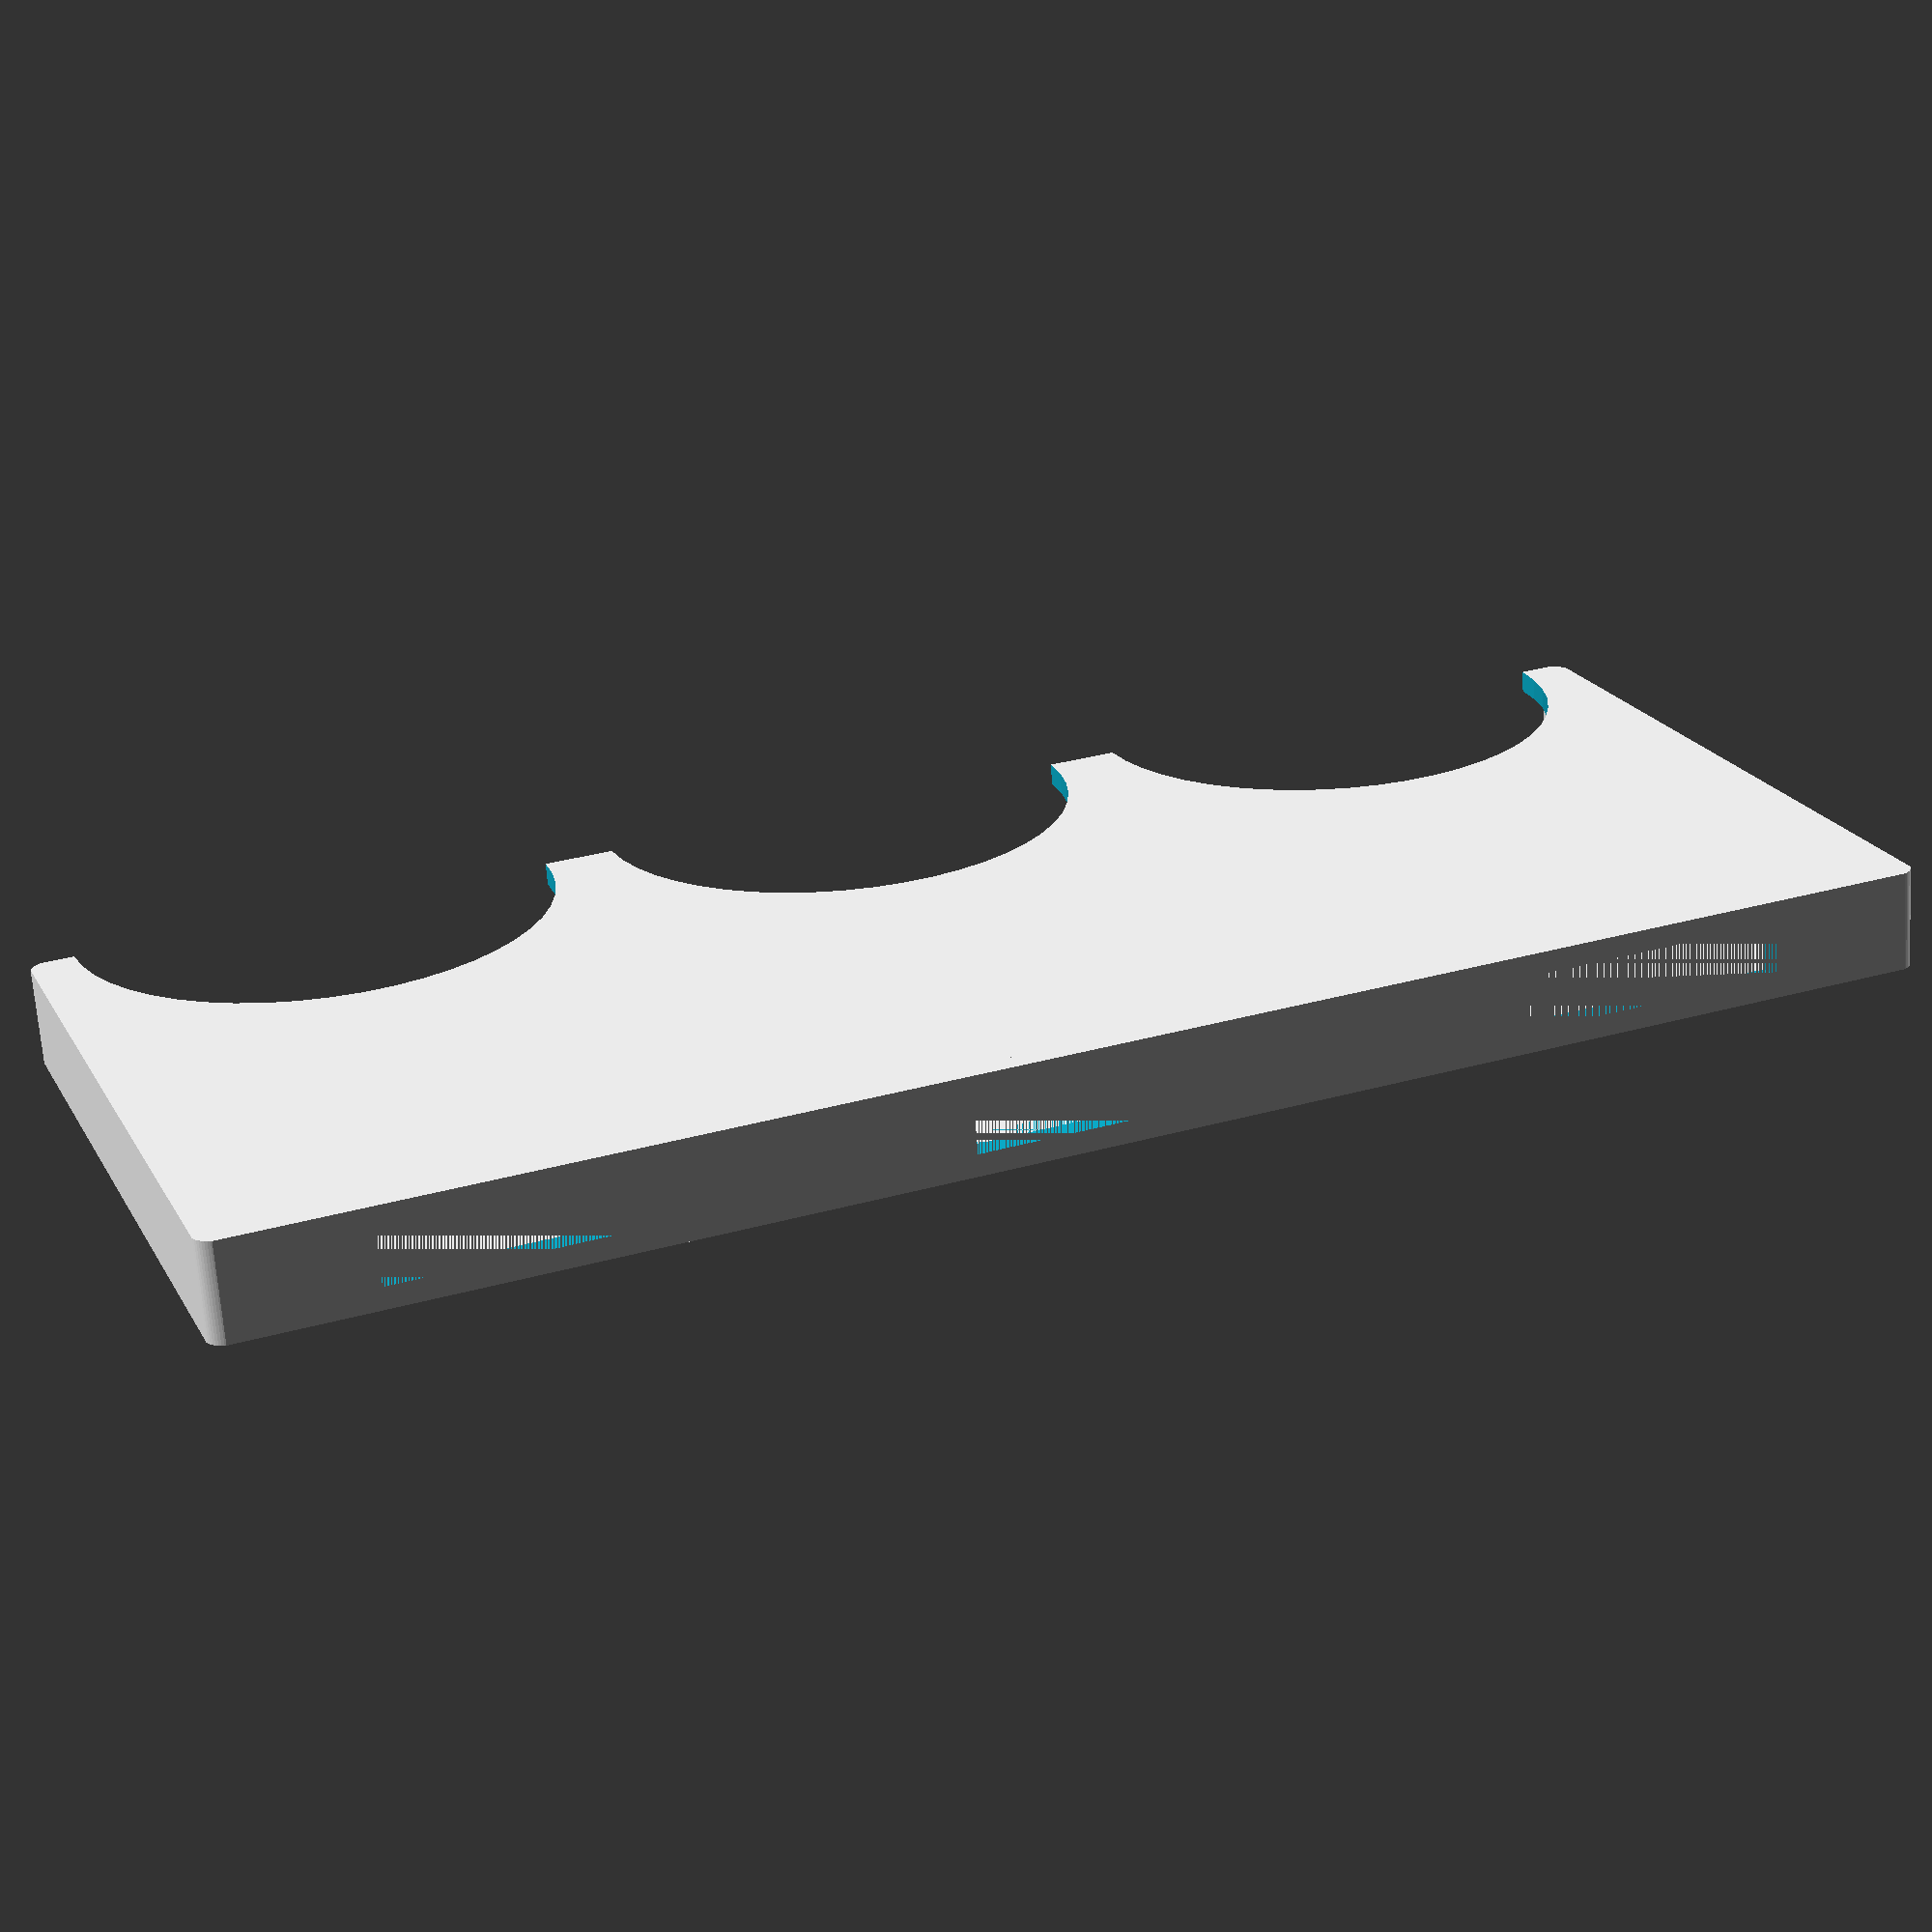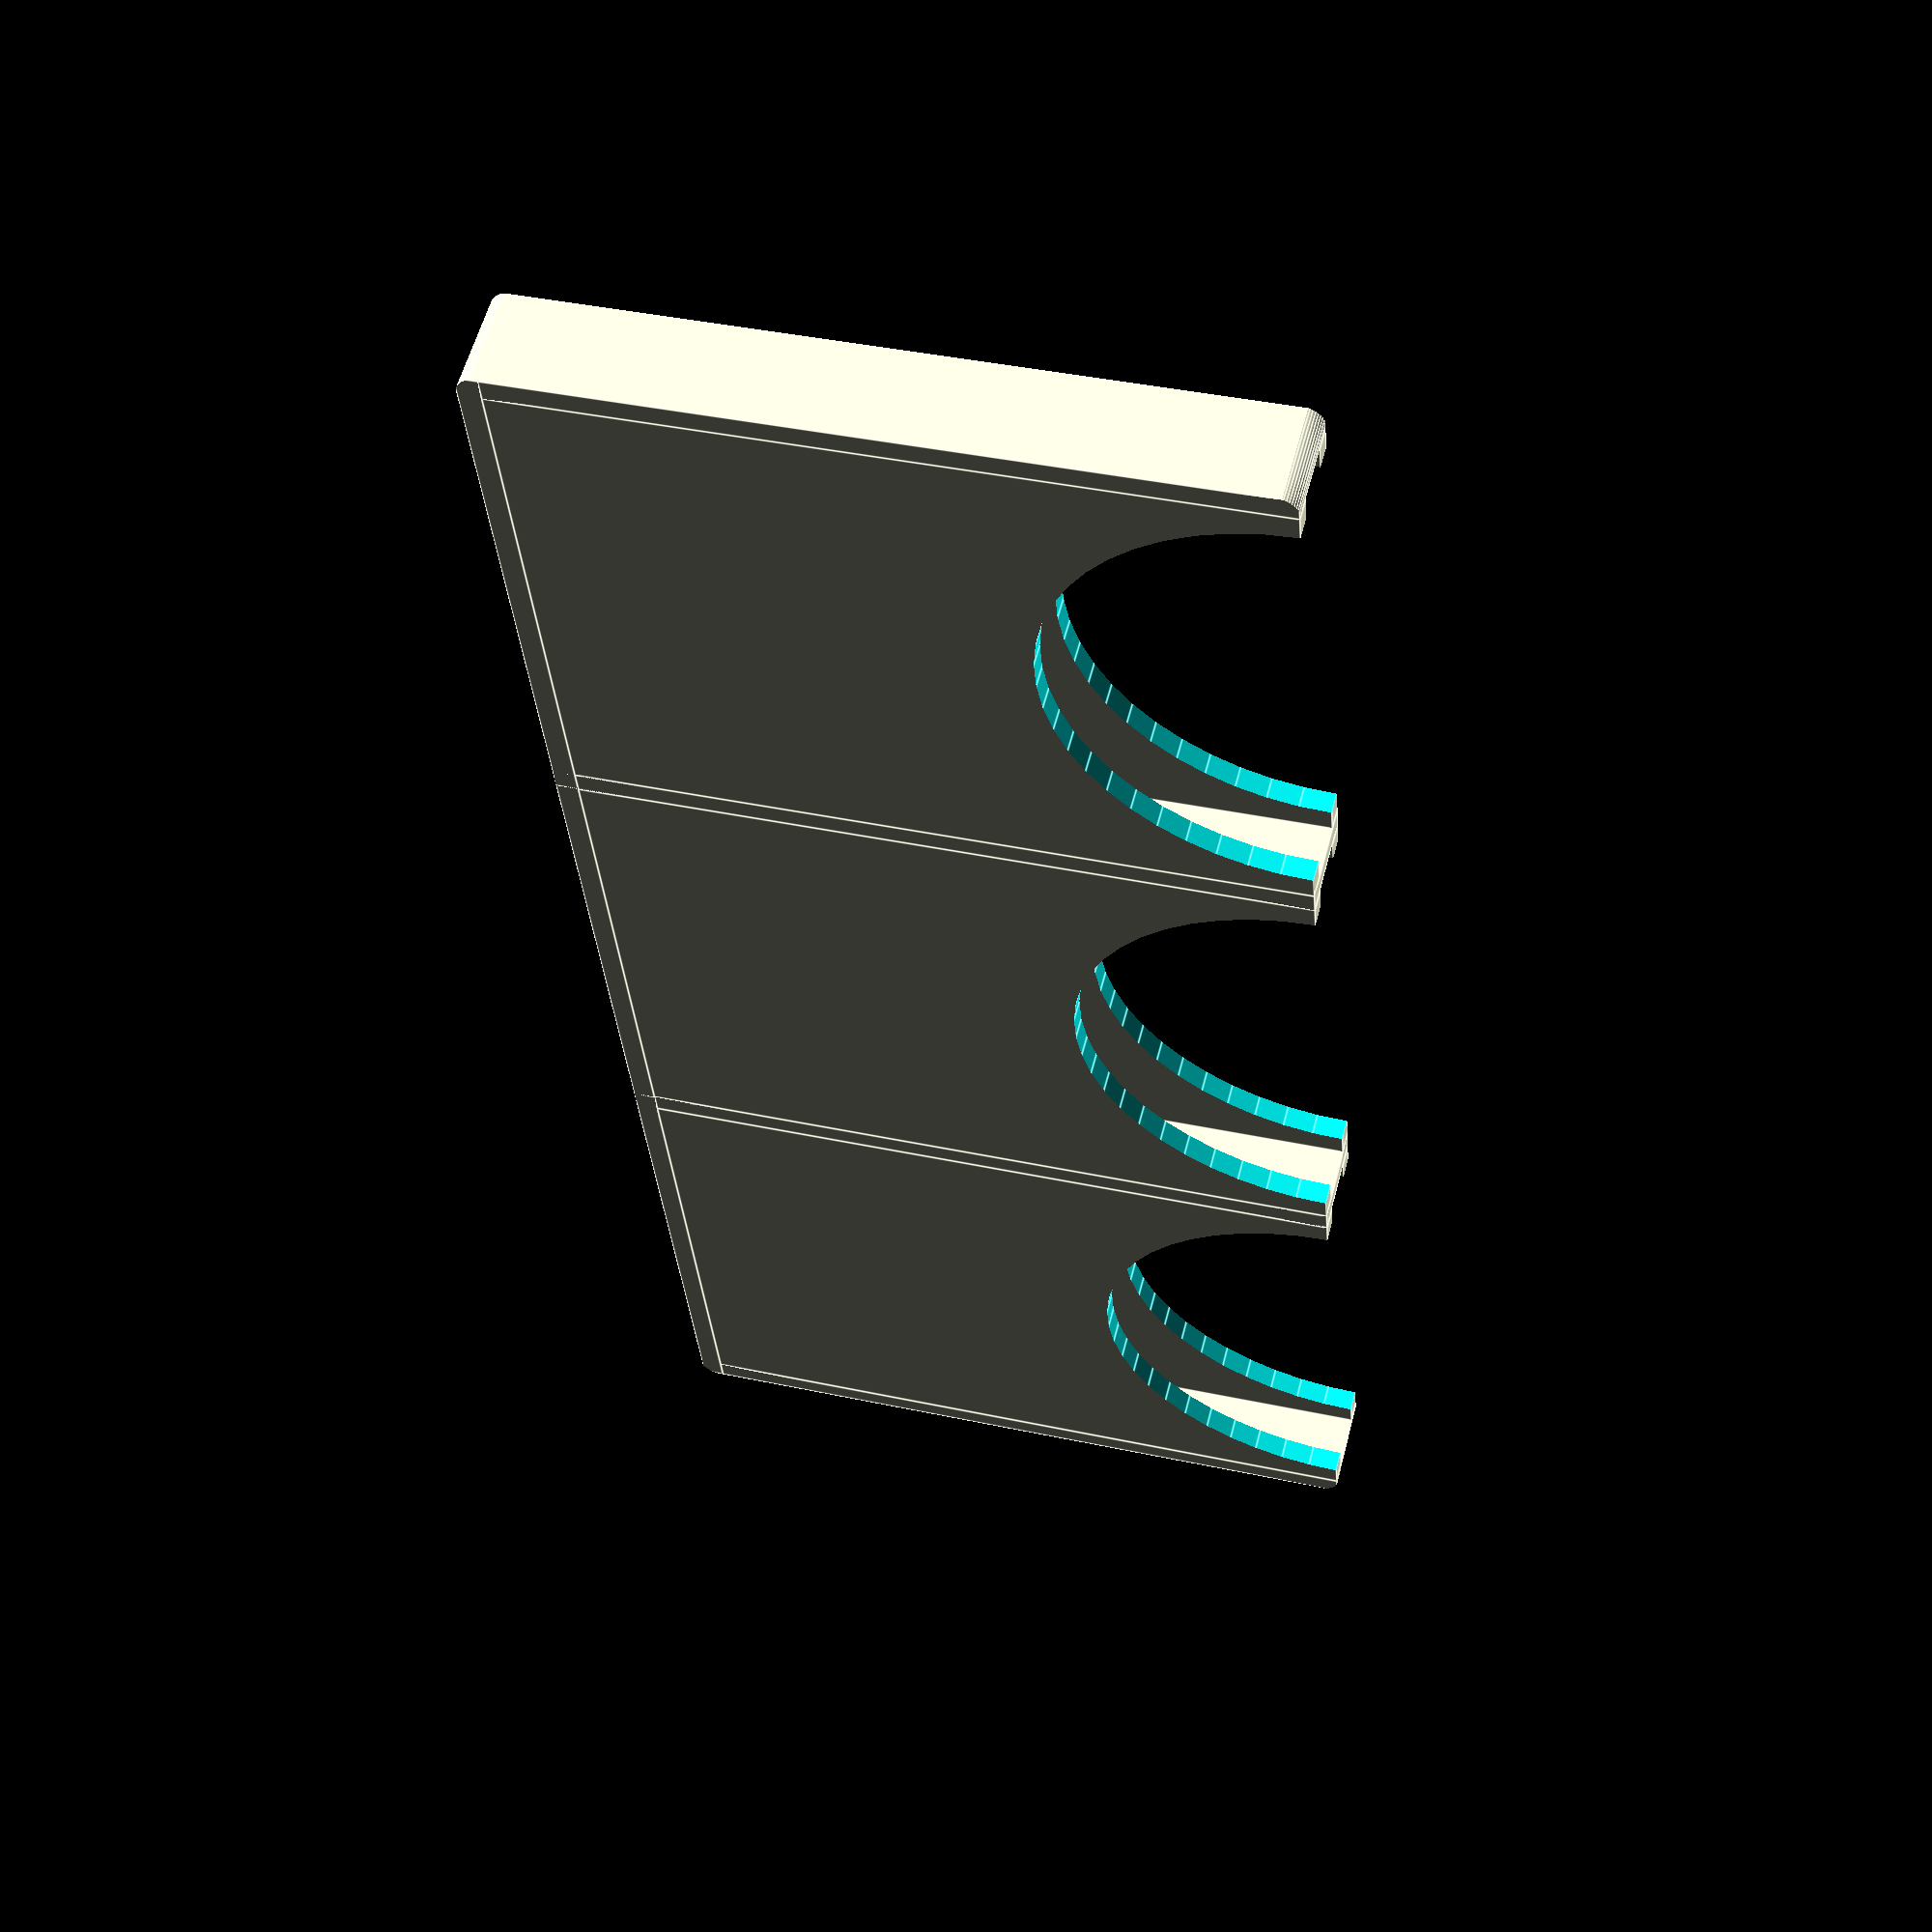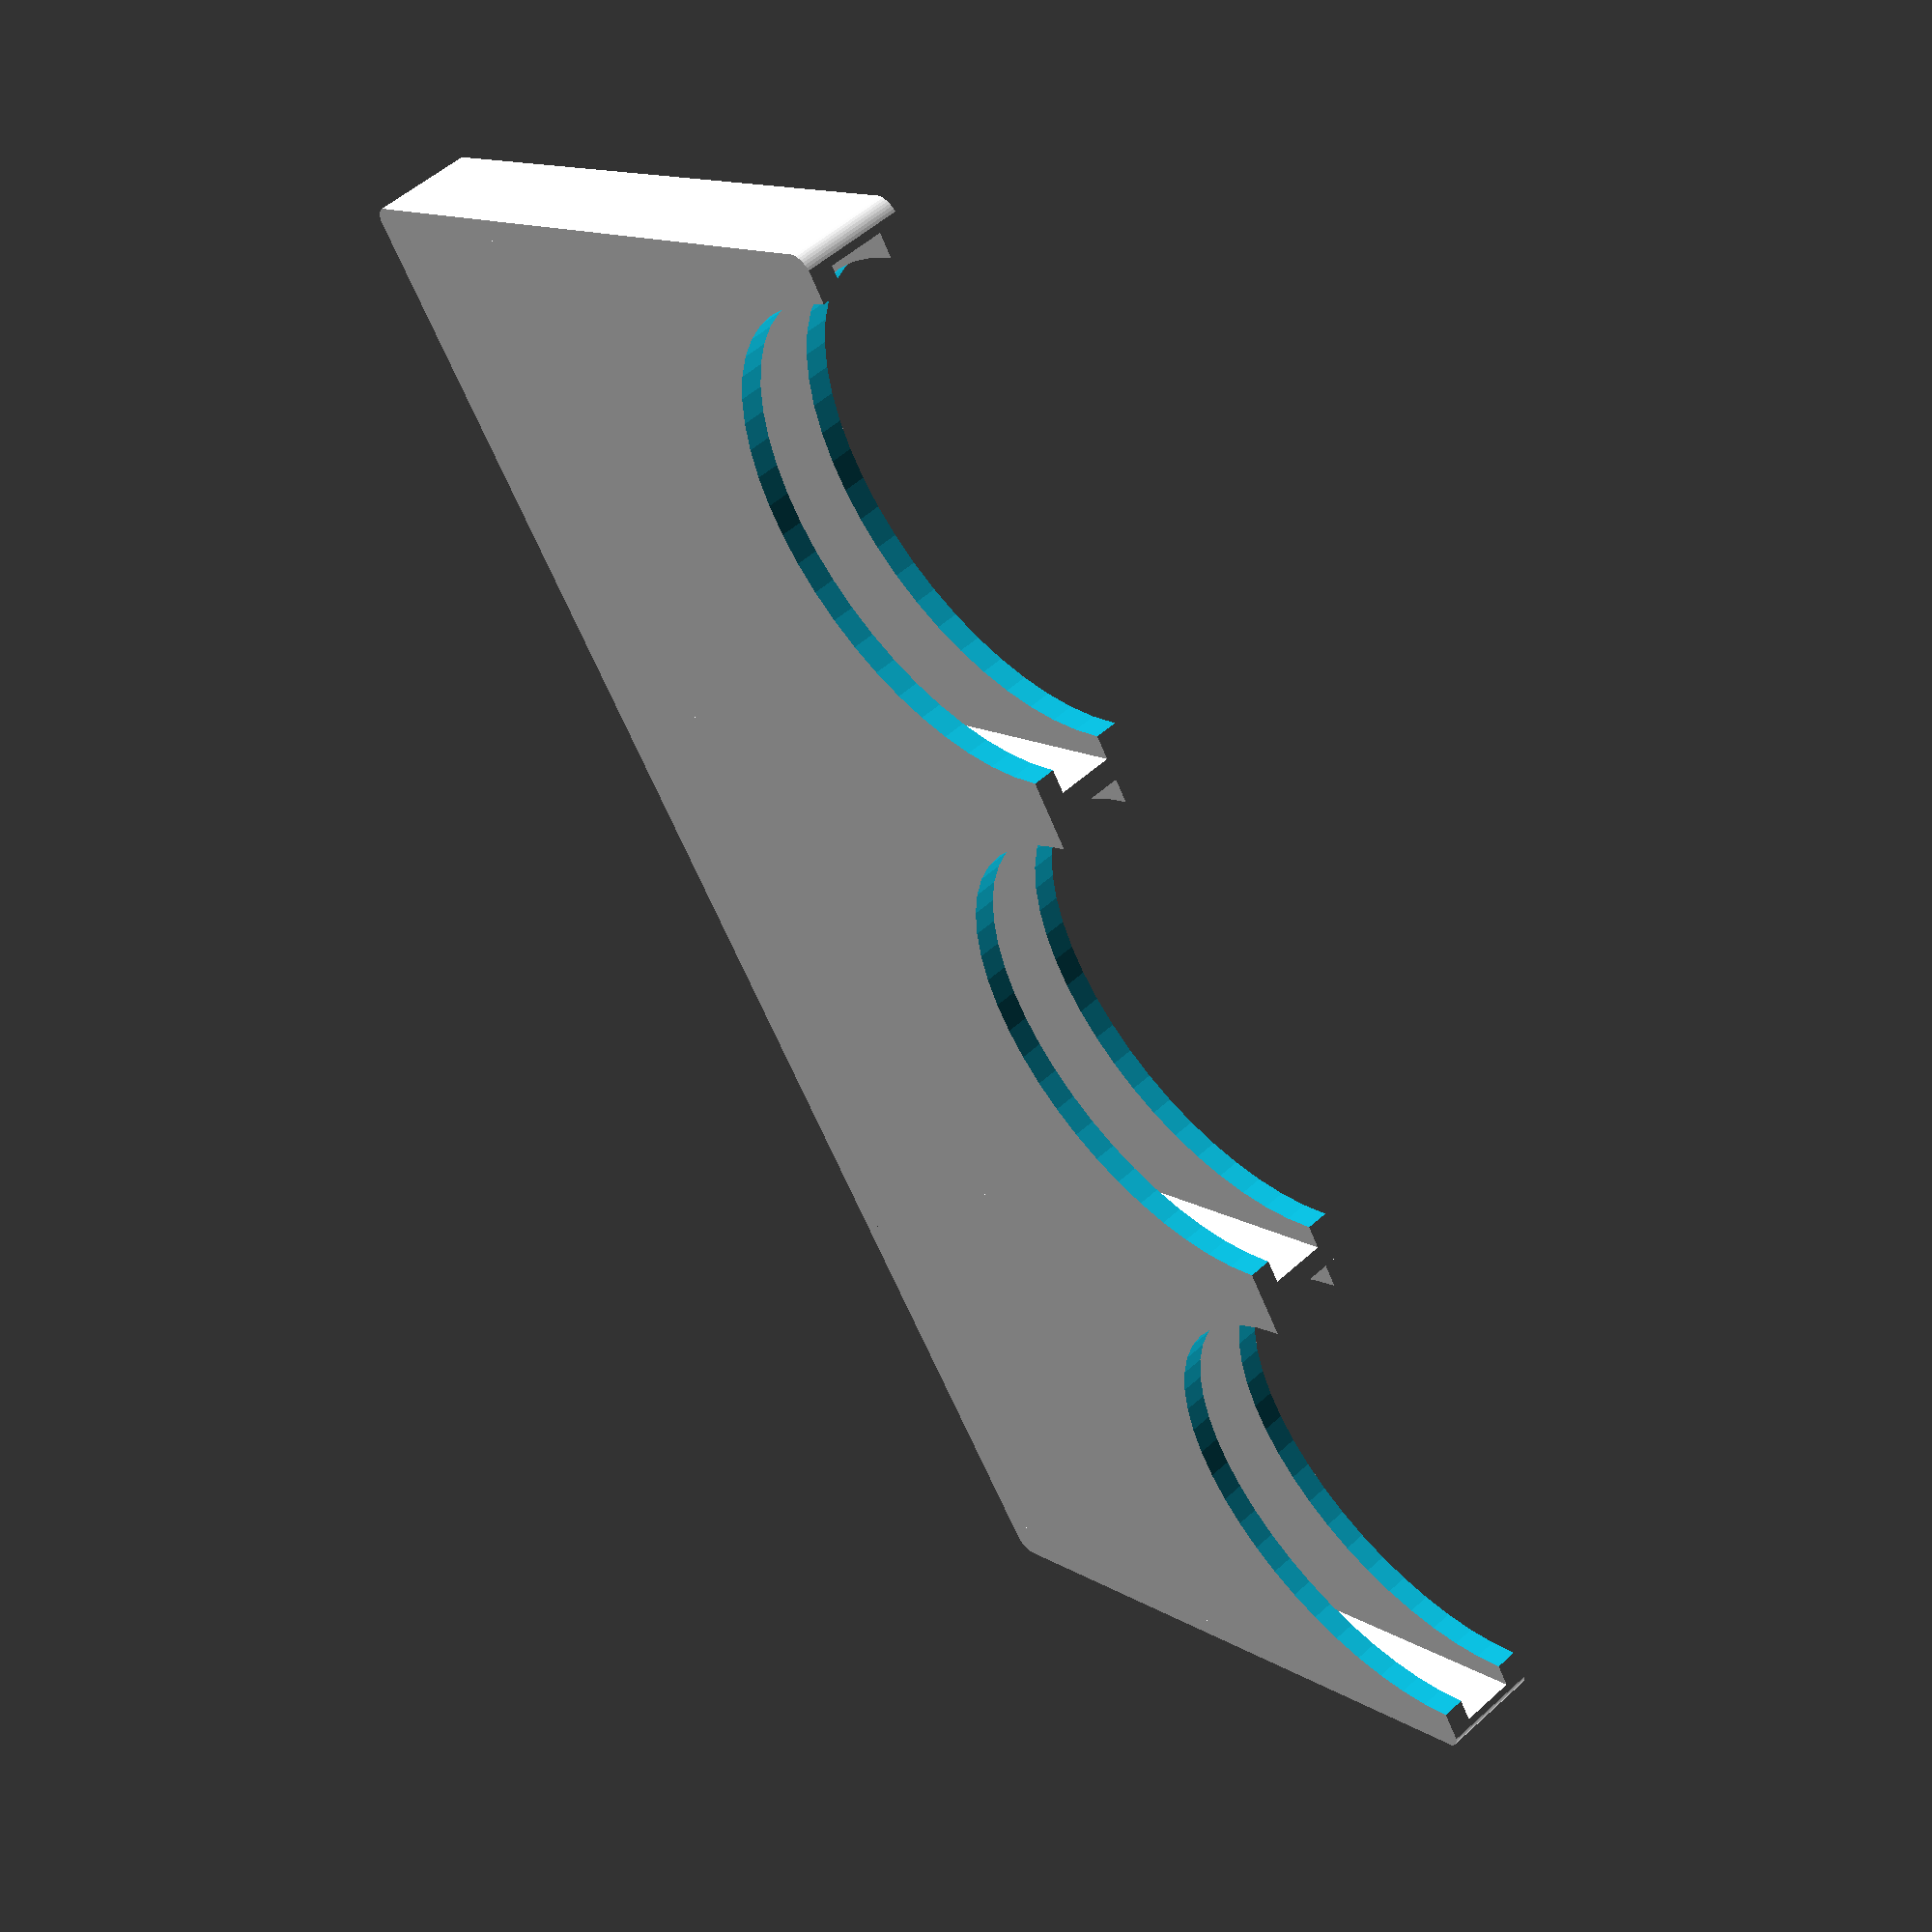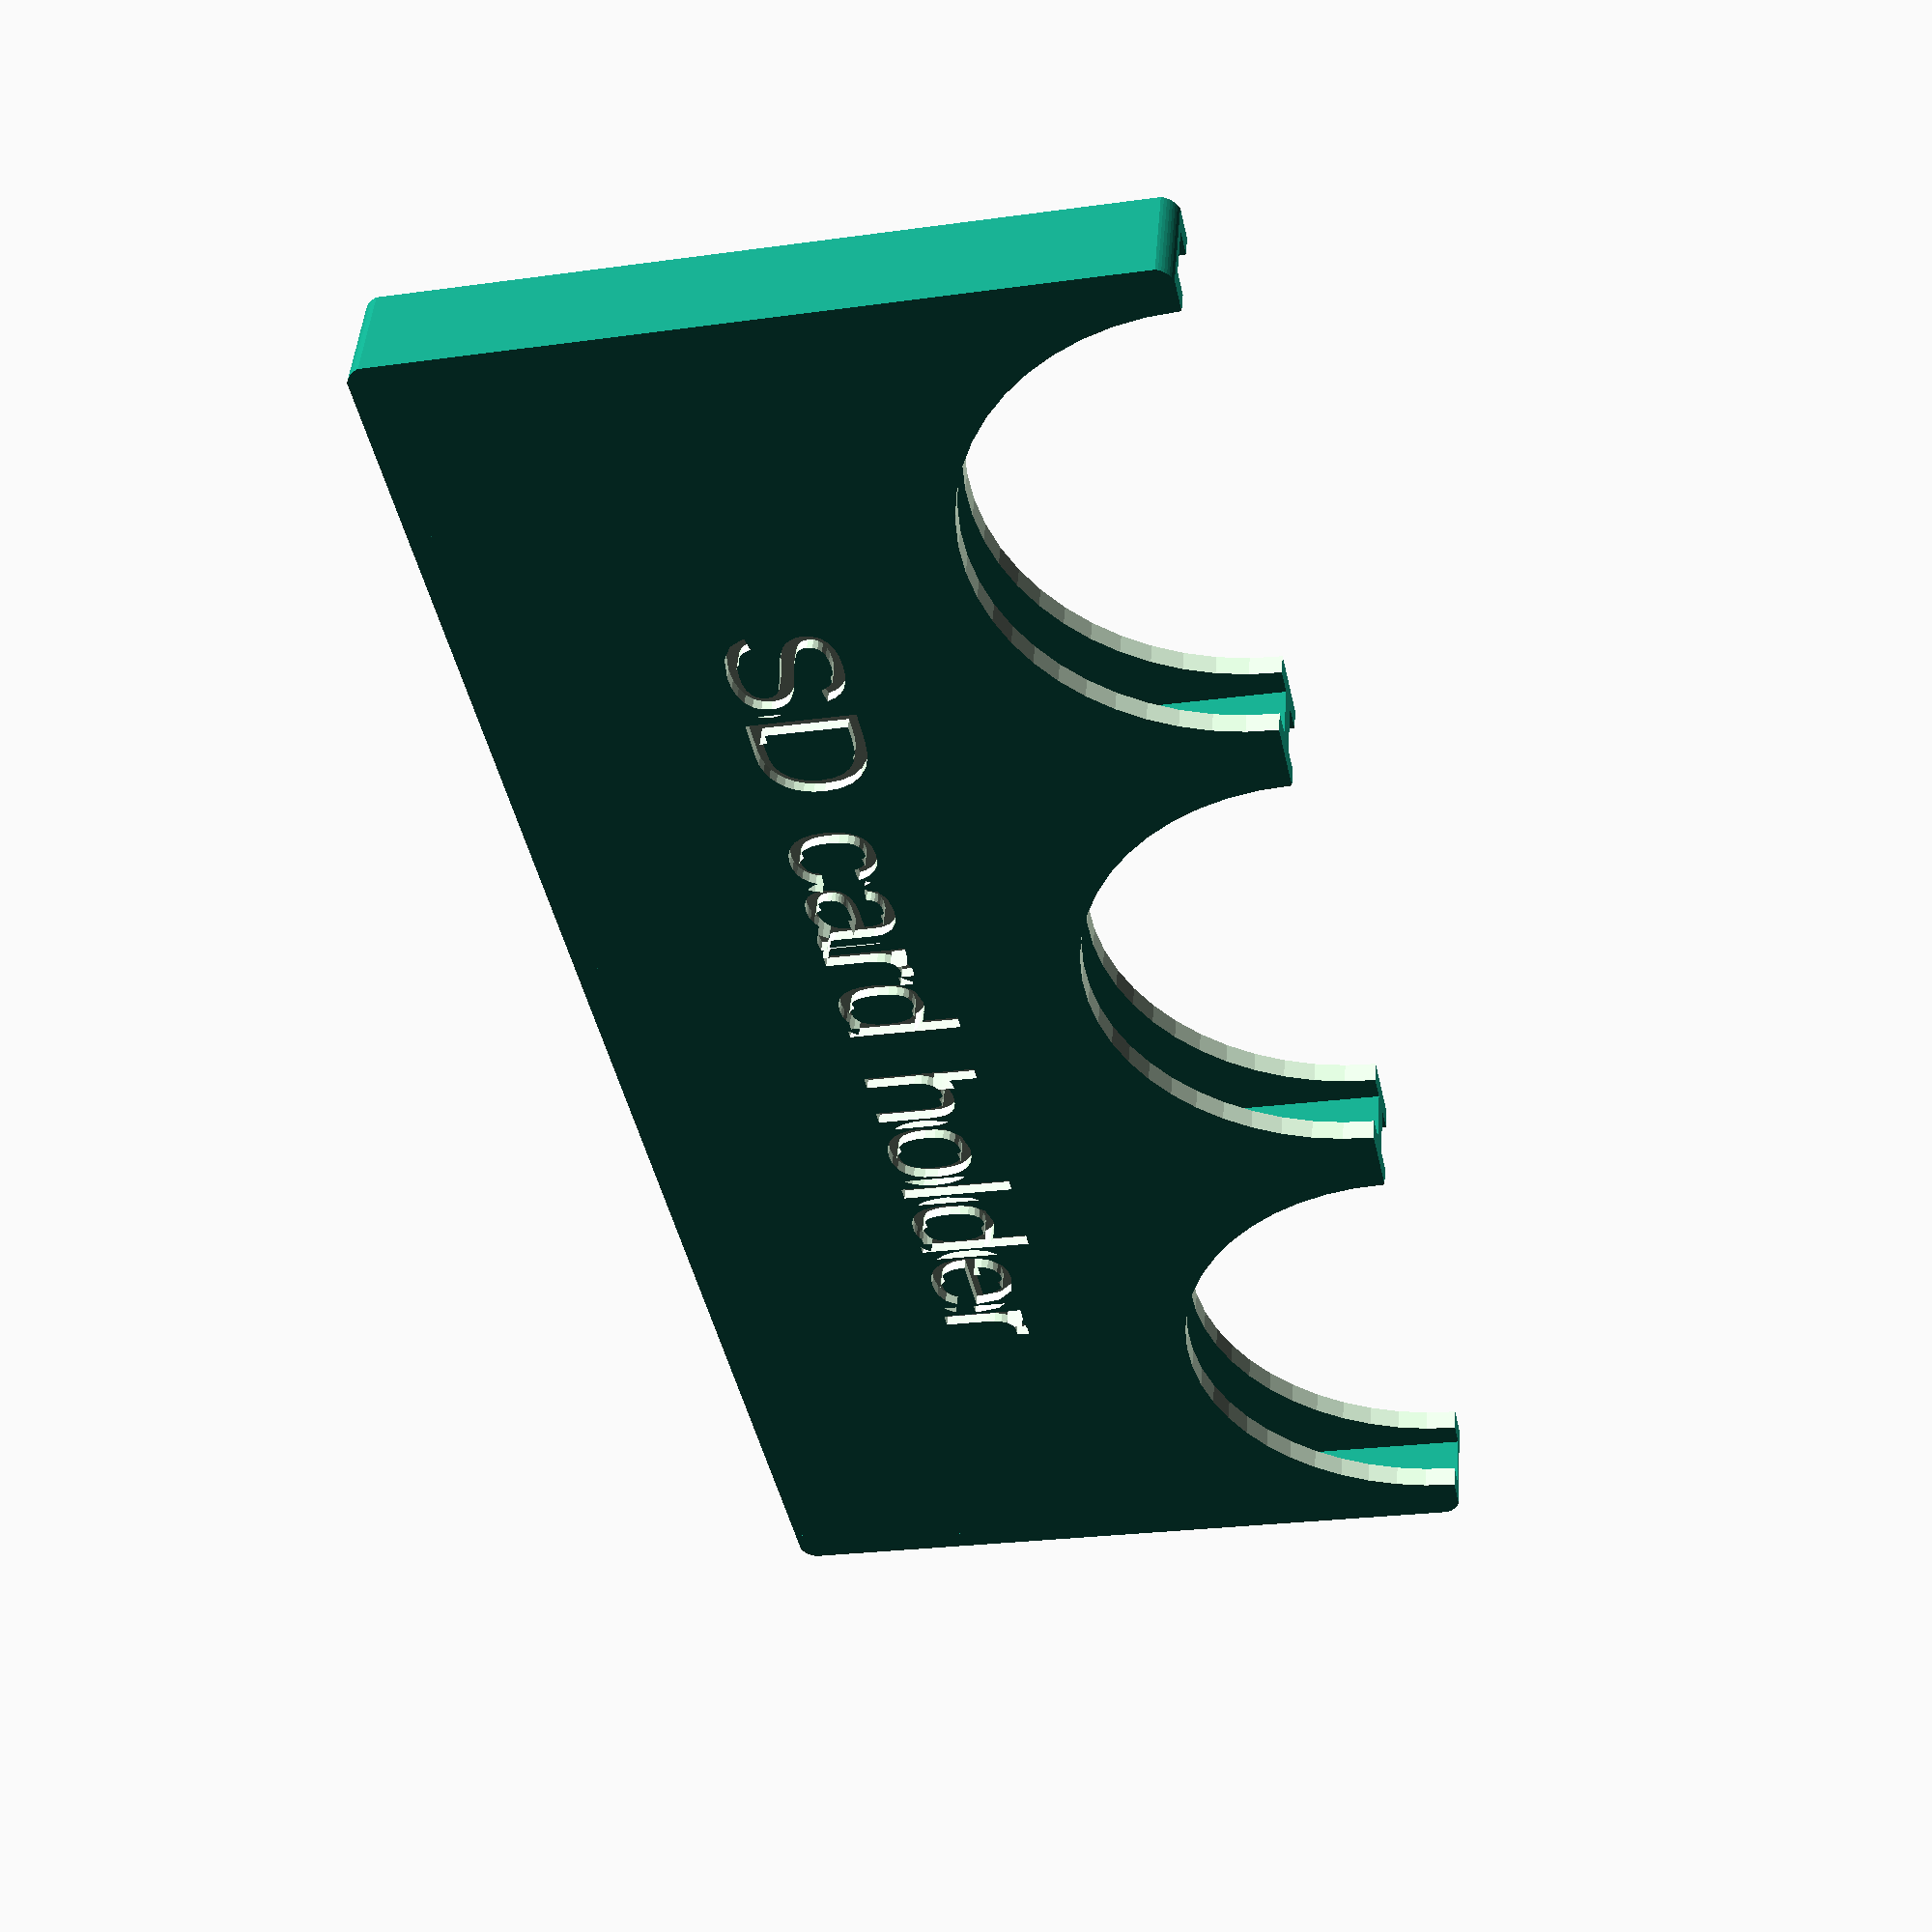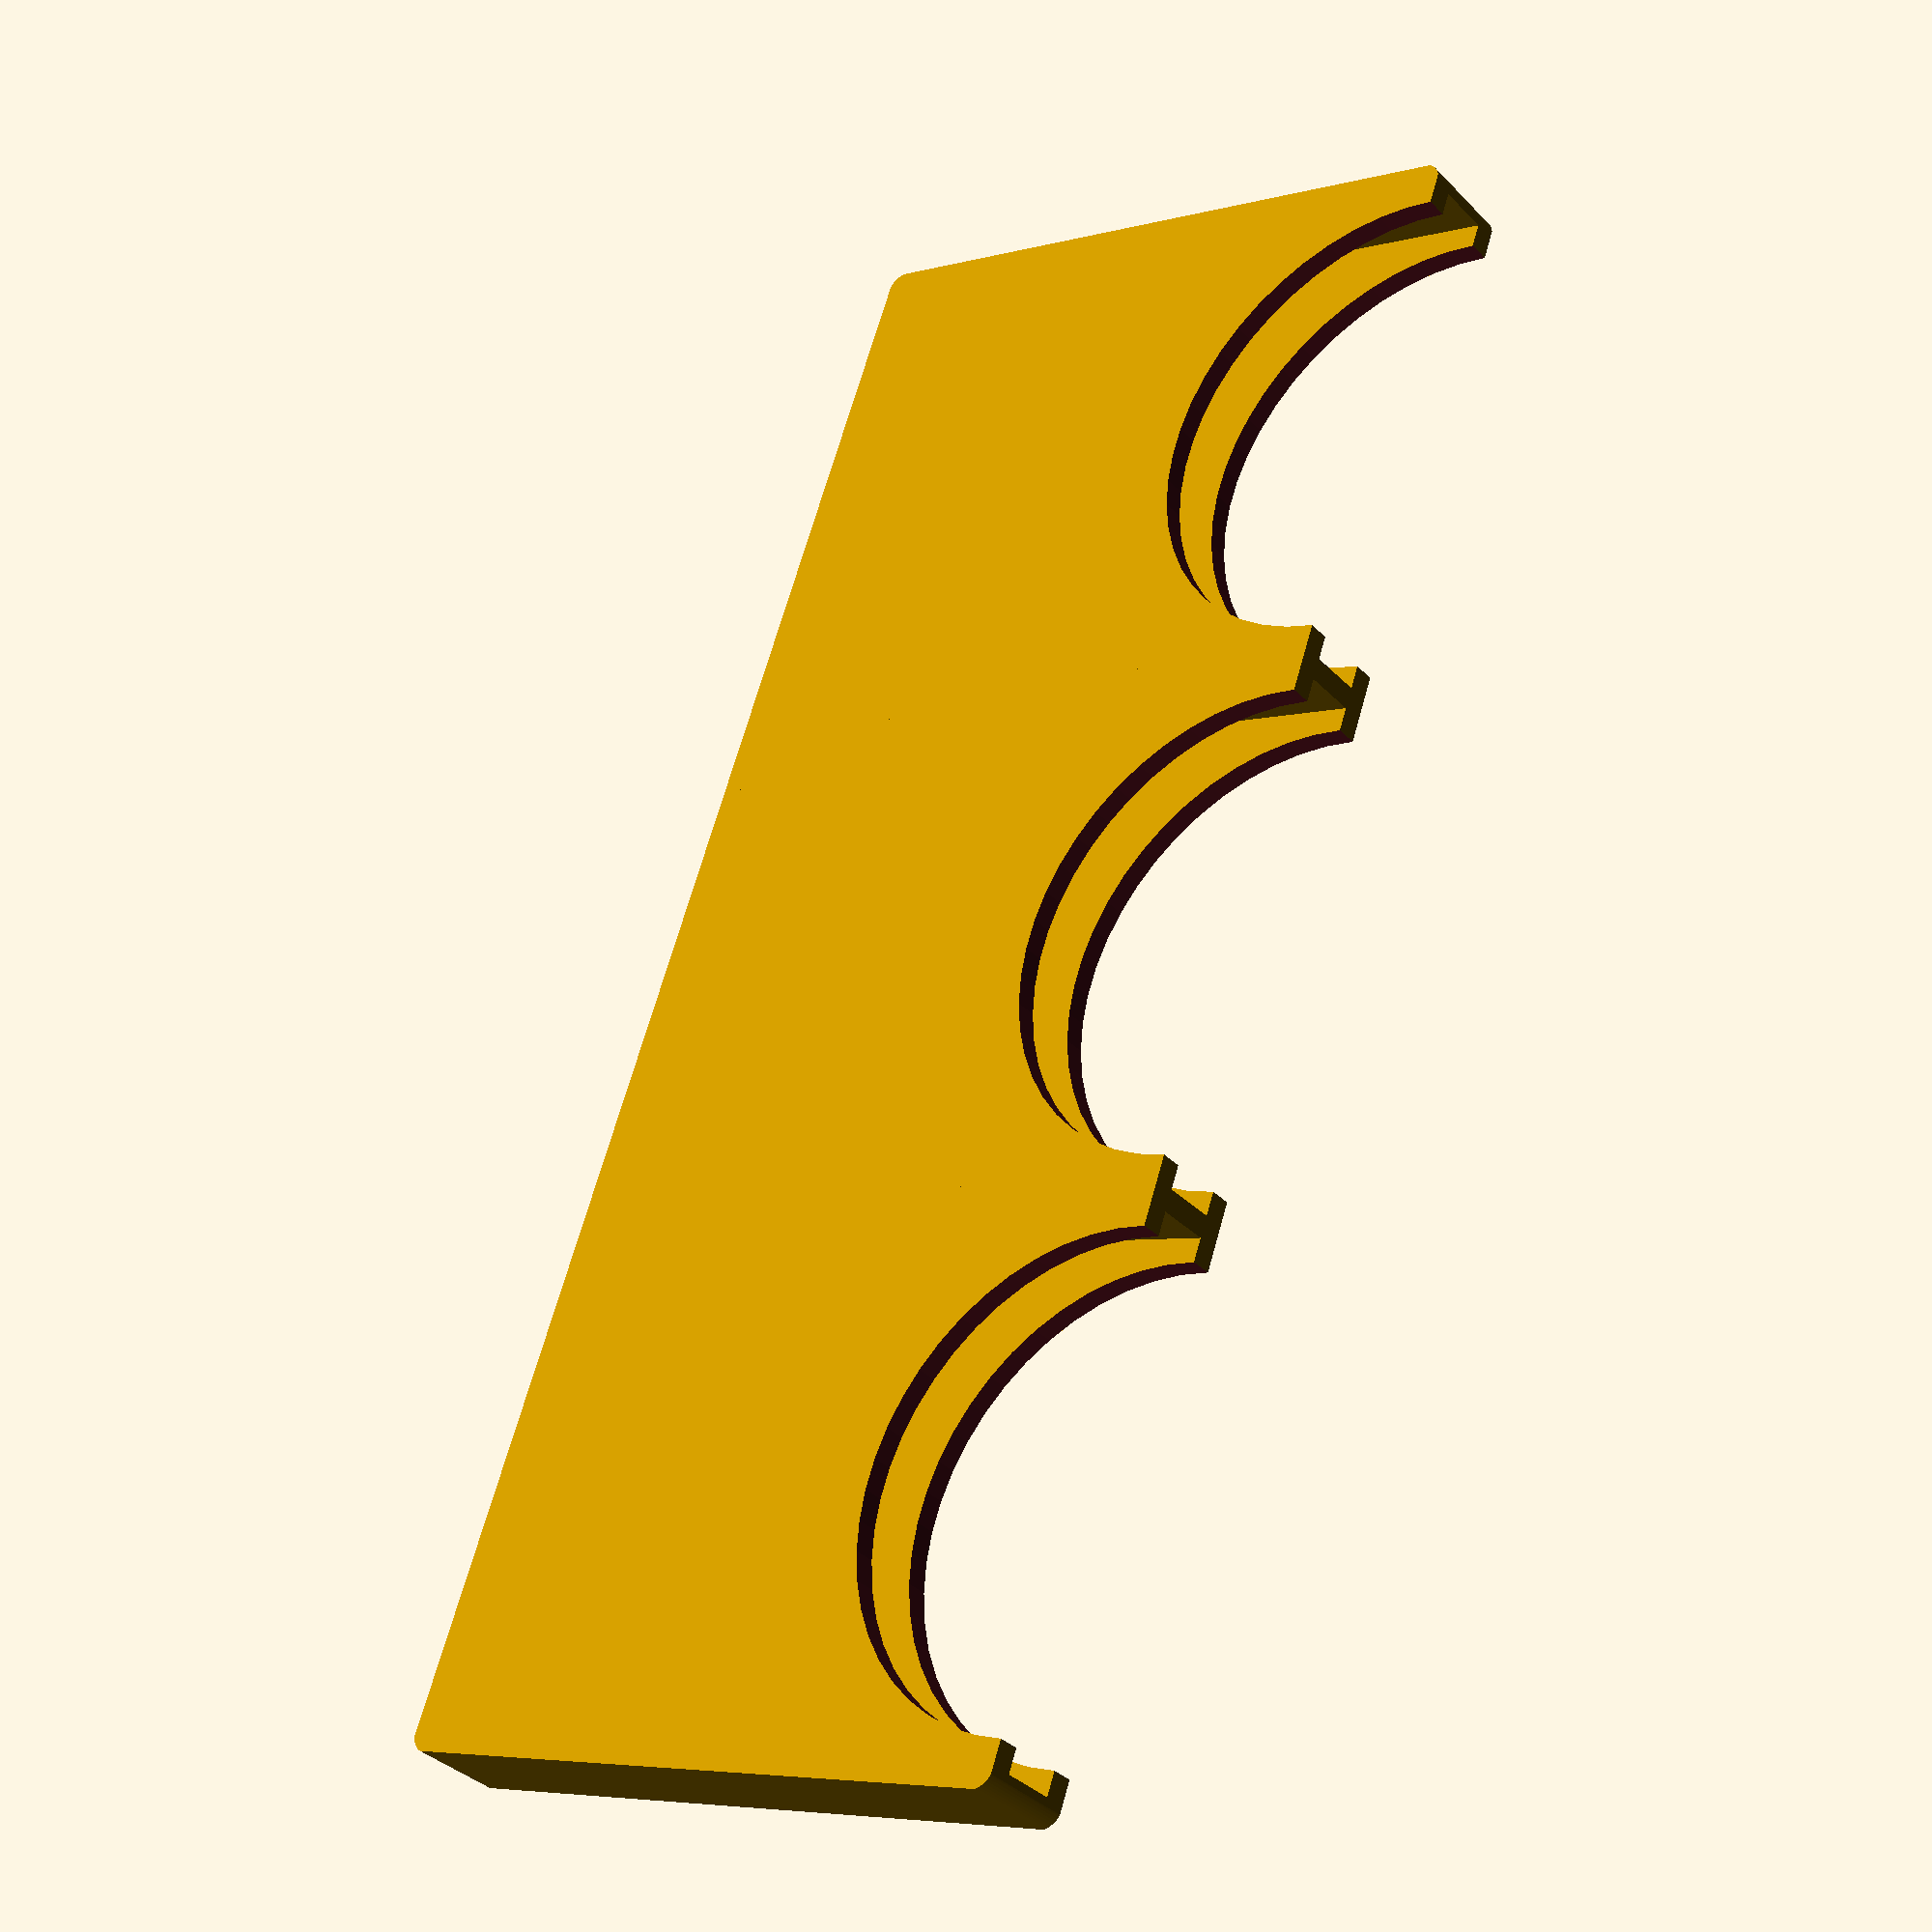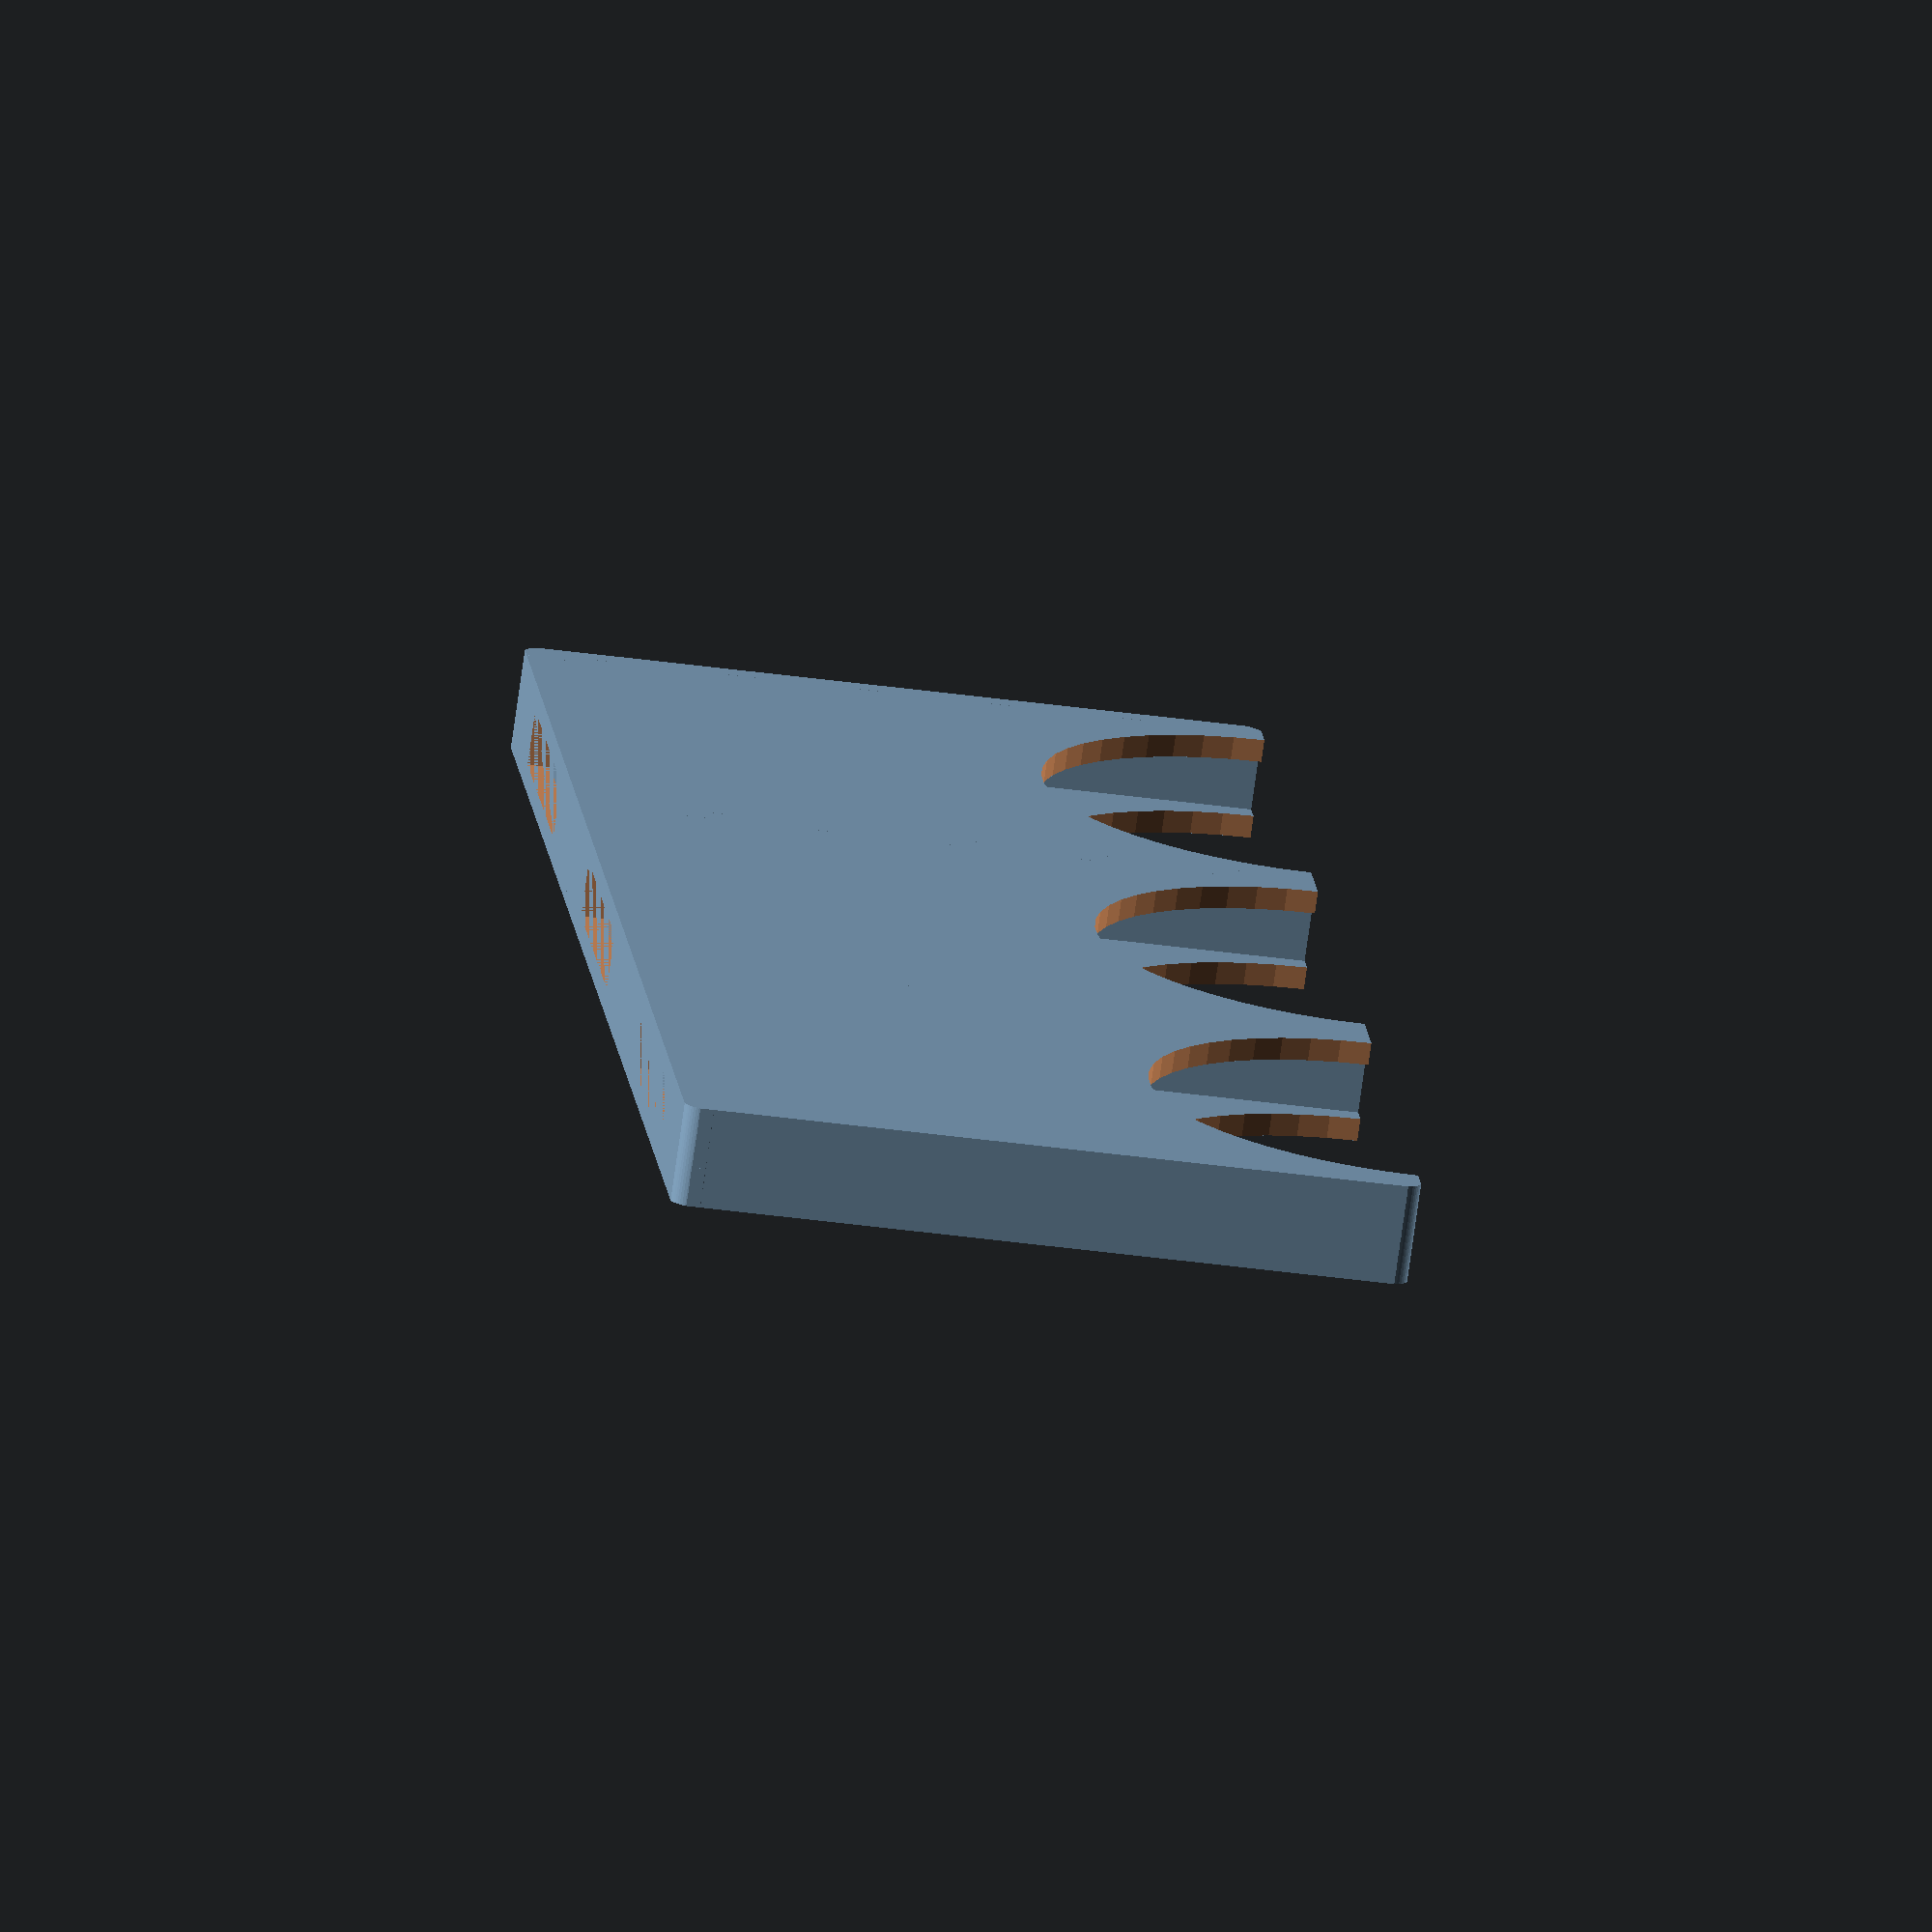
<openscad>
//universal customizable SDcard holder
//By RevisionNr3, 03/09/2016

/* [Basic settings] */
// SD card format
FormatCard="Standard";//[Micro,Mini,Standard]
// thickness of the wall
wallThickness=1;//[0.8:0.2:3]
// number of cards in the width direction
numberOfCardsDirection1=1; //[1:1:10]
//number of cards in the length direction
numberOfCardsDirection2=3; //[1:1:10]
//space between SD card and walls (more space = easier fit)
space=0.2; //[0:0.1:0.5]
        
/*[Label]*/
// add a label (optional)
label="SD card holder";
// enter the size of the text
textSize=5; //[2:1:15]

/*[Advanced options]*/
//enter the length of a micro SD card
dimensionsMicroLength=11;
//enter the width of a micro SD card
dimensionsMicroWidth=1;
//enter the height of a micro SD card
dimensionsMicroHeight=15;

//enter the length of a mini SD card
dimensionsMiniLength=20;
//enter the width of a mini SD card
dimensionsMiniWidth=1.4;
//enter the height of a mini SD card
dimensionsMiniHeight=21.5;

//enter the length of a standard SD card
dimensionsStandardLength=24;
//enter the width of a standard SD card
dimensionsStandardWidth=2.1;
//enter the height of a standard SD card
dimensionsStandardHeight=32;

/*[Hidden]*/

lengthSDcard = FormatCard=="Micro"? dimensionsMicroLength : FormatCard=="Mini" ? dimensionsMiniLength : dimensionsStandardLength;
widthSDcard = FormatCard=="Micro"? dimensionsMicroWidth : FormatCard=="Mini" ? dimensionsMiniWidth : dimensionsStandardWidth;
heightSDcard = FormatCard=="Micro"? dimensionsMicroHeight : FormatCard=="Mini" ? dimensionsMiniHeight : dimensionsStandardHeight;

innerLengthBox =lengthSDcard+space;
innerWidthBox = widthSDcard*numberOfCardsDirection1+2*space; //I give more space in the width direction
innerHeightBox = heightSDcard;

radiusCircleCut = FormatCard=="Micro"? (11-2)/2 : FormatCard=="Mini" ? (20-2)/2 : (24-2)/2; // used the length dimensions of the different card sizes as found on the internet

//the program starts here
difference(){

    difference(){
        
        for (i=[1:1:numberOfCardsDirection2])
            translate ([(innerLengthBox+wallThickness)*(i-1),0,0])
            SDcardHolderBox();

        AddLabel();
        }

    AddRounds();
    }
module SDcardHolderBox(){

    difference() {  

        union(){
            // wall 1    
            translate([0,wallThickness/2 + innerWidthBox/2, innerHeightBox/2+wallThickness])
            cube([innerLengthBox,wallThickness,innerHeightBox],center=true);

            // wall 2     
            mirror ([0,1,0]) 
            translate([0,wallThickness/2 + innerWidthBox/2, innerHeightBox/2+wallThickness])
            cube([innerLengthBox,wallThickness,innerHeightBox],center=true);
             
            // small wall 1     
            translate([wallThickness/2+innerLengthBox/2,0, innerHeightBox/2+wallThickness])
            cube([wallThickness,2*wallThickness + innerWidthBox, innerHeightBox],center=true);

            // small wall 2 
            mirror ([1,0,0])
            translate([wallThickness/2 + innerLengthBox/2,0, innerHeightBox/2+wallThickness])
            cube([wallThickness,2*wallThickness + innerWidthBox, innerHeightBox],center=true);
                
            // floor
            difference(){
                translate([0,0,wallThickness/2])
                cube([2*wallThickness+innerLengthBox,2*wallThickness+innerWidthBox,wallThickness],center=true);
                translate([0,0,wallThickness])
                cube([innerLengthBox/2,innerWidthBox,2*wallThickness],center=true);
            }
        }
        
   

    translate([0,0,innerHeightBox+wallThickness])  
    rotate(90,[1,0,0])
    cylinder(h=2*wallThickness+innerWidthBox+1, r=radiusCircleCut ,$fn=50,center=true);    
        
    }

}
module AddLabel(){
    
    textHeight=0.5;
        
    translate([((innerLengthBox+wallThickness)*numberOfCardsDirection2+wallThickness)/2-(innerLengthBox/2+wallThickness),-wallThickness-innerWidthBox/2,innerHeightBox/2-textSize/2])
    rotate([90,0,0])
    translate([0,0,-textHeight])
        linear_extrude(height = 2*textHeight) {
          text(label, font="Liberation Sans", size=textSize, halign="center", valign="center");
        }
}

module AddRounds(){
    // the 0.05 added in the code below is to make sure that the round is rendered without strange artifacts
    
    //round1
    translate([innerLengthBox/2+(numberOfCardsDirection2-1)*(innerLengthBox+wallThickness)+0.05,0,innerHeightBox+0.05])
    GenerateRound(innerWidthBox);
    
    //round2
    translate([innerLengthBox/2+(numberOfCardsDirection2-1)*(innerLengthBox+wallThickness)+0.05,0,wallThickness-0.05])
    rotate([0,90,0])
    GenerateRound(innerWidthBox);
    
    //round3
    translate([-innerLengthBox/2-0.05,0,innerHeightBox+0.05])
    rotate([0,-90,0])
    GenerateRound(innerWidthBox);
    
    //round4
    translate([-innerLengthBox/2-0.05,0,wallThickness-0.05])
    rotate([0,180,0])
    GenerateRound(innerWidthBox);
}

module GenerateRound(){
    
    difference(){
        
        translate([wallThickness/2,0,wallThickness/2])
        cube([wallThickness,2*wallThickness+innerWidthBox+1,wallThickness],center=true);
            
        rotate([90,0,0])
        cylinder(2*wallThickness+innerWidthBox+1,r=wallThickness,$fn=50,center=true);
    }
    
}

</openscad>
<views>
elev=339.5 azim=4.1 roll=158.6 proj=p view=solid
elev=141.7 azim=72.1 roll=254.7 proj=p view=edges
elev=347.3 azim=242.8 roll=324.2 proj=p view=wireframe
elev=24.2 azim=20.2 roll=283.1 proj=p view=solid
elev=5.2 azim=293.8 roll=311.4 proj=p view=wireframe
elev=40.7 azim=304.2 roll=260.4 proj=o view=solid
</views>
